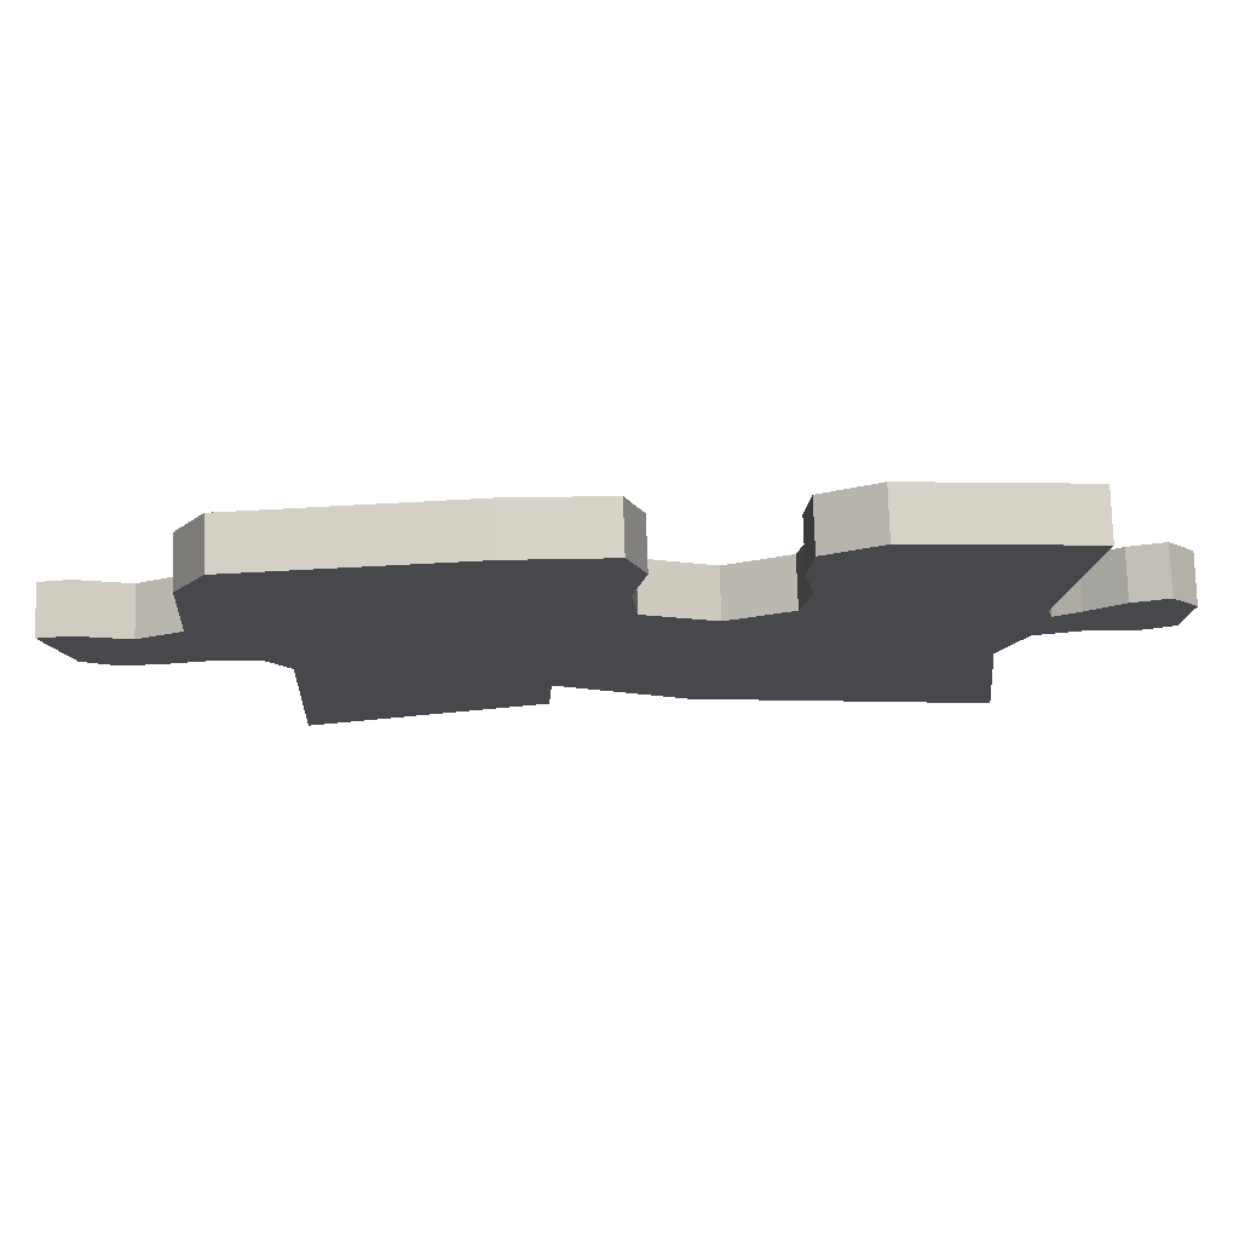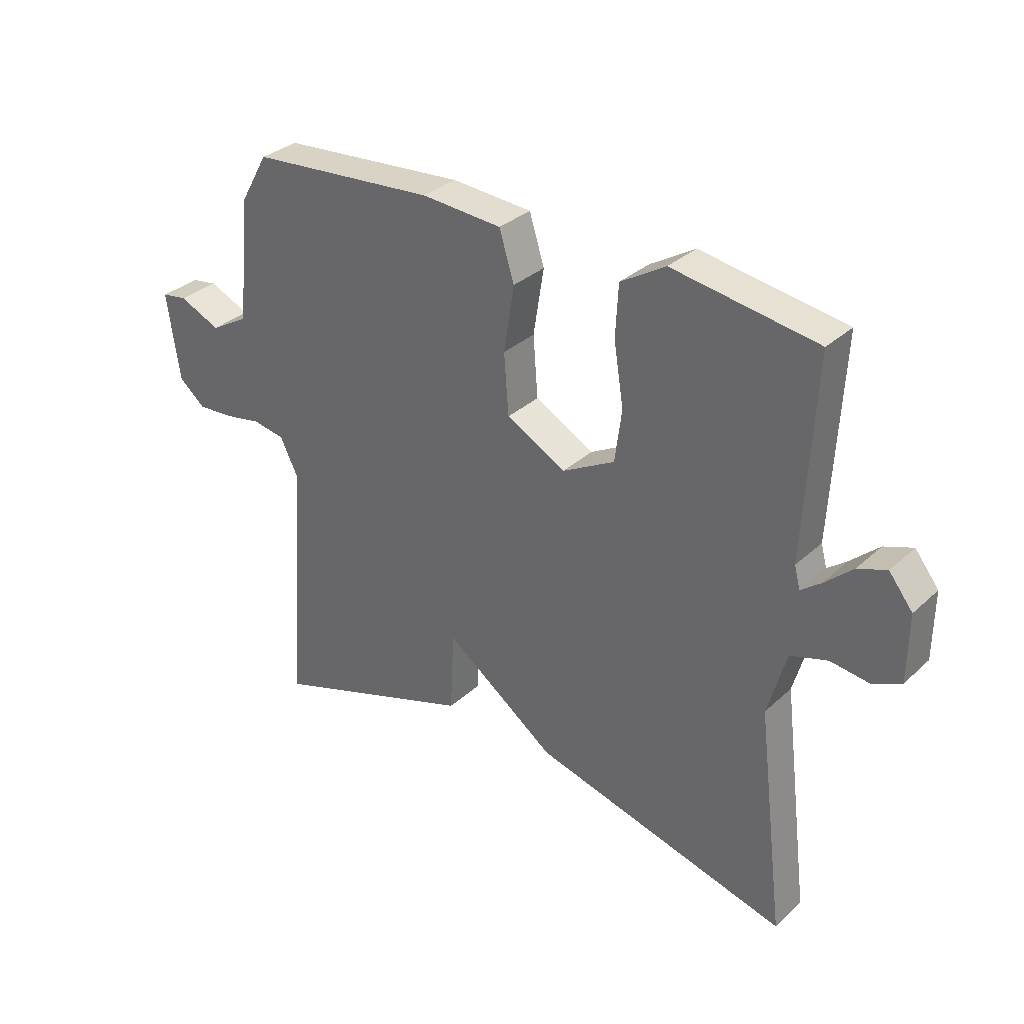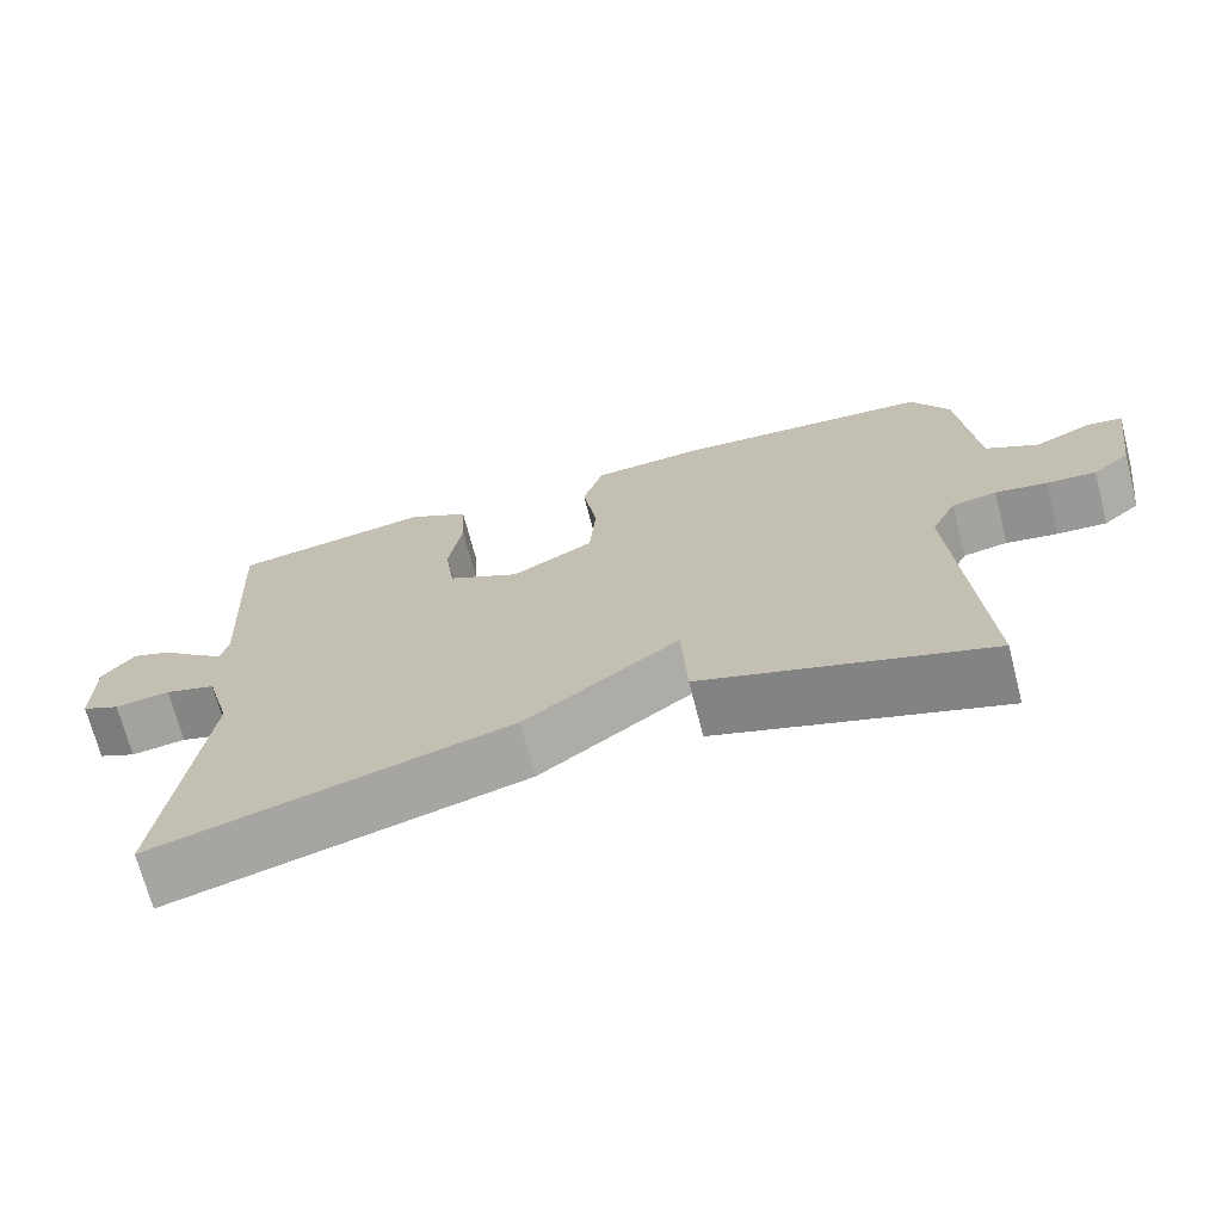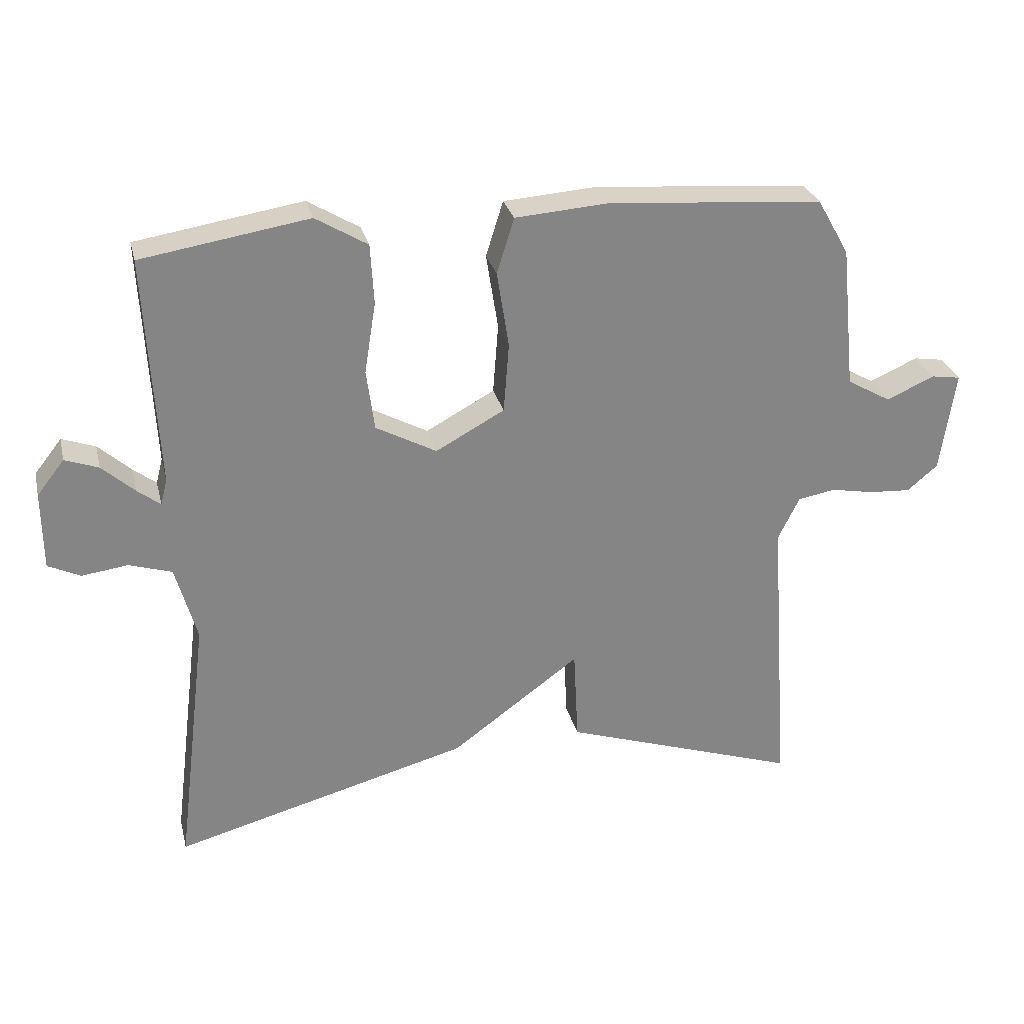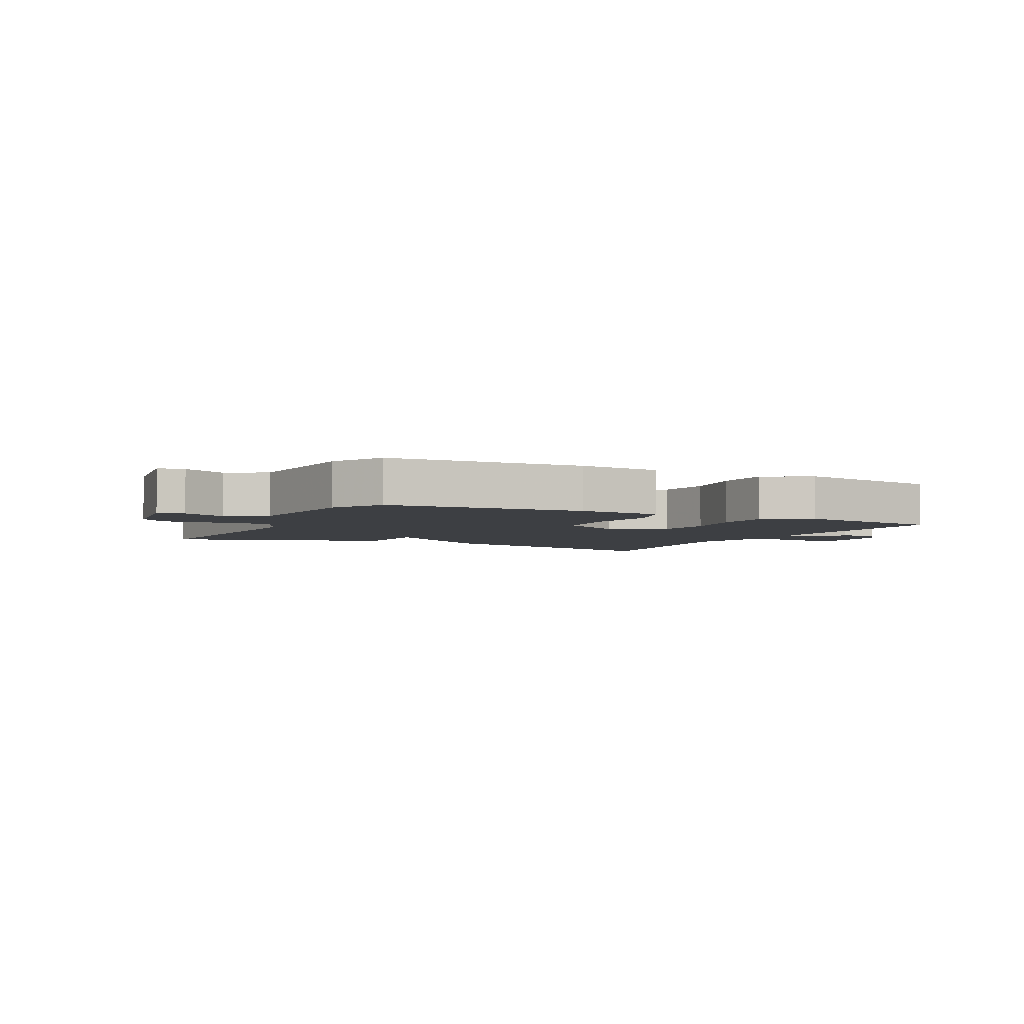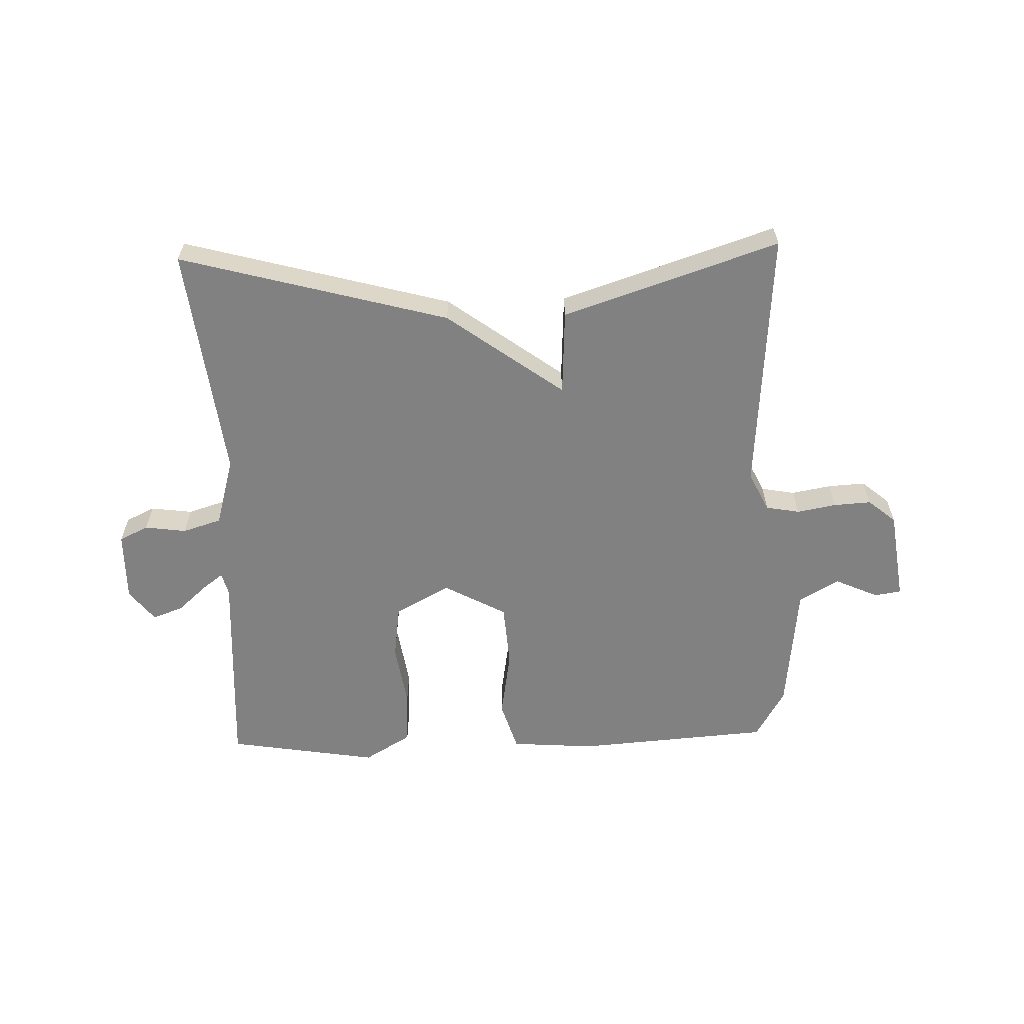
<metadata>
{"format":"obj","ext":"obj","renderer":"f3d","projection":"perspective","resolution":1024,"background":"white","views":[{"elev":78.2,"azim":-1.9,"up":"+Z"},{"elev":32.1,"azim":38.4,"up":"+Z"},{"elev":-70.1,"azim":-165.5,"up":"+Z"},{"elev":28.3,"azim":166.6,"up":"+Z"},{"elev":-4.1,"azim":-26.9,"up":"+Y"},{"elev":-60.4,"azim":-178.4,"up":"+Y"}]}
</metadata>
<code>
v -0.5 0.07 -0.5
v -0.469 0.07 -0.061
v -0.501 0.07 0.004
v -0.557 0.07 0.014
v -0.622 0.07 0.002
v -0.684 0.07 -0.002
v -0.73 0.07 0.036
v -0.752 0.07 0.188
v -0.708 0.07 0.195
v -0.636 0.07 0.163
v -0.57 0.07 0.201
v -0.548 0.07 0.416
v -0.5 0.07 0.5
v -0.177 0.07 0.525
v -0.038 0.07 0.515
v -0.012 0.07 0.432
v -0.03 0.07 0.318
v -0.022 0.07 0.213
v 0.081 0.07 0.157
v 0.172 0.07 0.206
v 0.184 0.07 0.297
v 0.167 0.07 0.403
v 0.172 0.07 0.493
v 0.25 0.07 0.54
v 0.5 0.07 0.5
v 0.482 0.07 0.156
v 0.492 0.07 0.118
v 0.526 0.07 0.144
v 0.575 0.07 0.188
v 0.625 0.07 0.206
v 0.666 0.07 0.154
v 0.665 0.07 0.037
v 0.617 0.07 0.014
v 0.548 0.07 0.023
v 0.484 0.07 0.003
v 0.452 0.07 -0.111
v 0.5 0.07 -0.5
v 0.056 0.07 -0.381
v -0.137 0.07 -0.24
v -0.144 0.07 -0.381
v -0.5 0 -0.5
v -0.469 0 -0.061
v -0.501 0 0.004
v -0.557 0 0.014
v -0.622 0 0.002
v -0.684 0 -0.002
v -0.73 0 0.036
v -0.752 0 0.188
v -0.708 0 0.195
v -0.636 0 0.163
v -0.57 0 0.201
v -0.548 0 0.416
v -0.5 0 0.5
v -0.177 0 0.525
v -0.038 0 0.515
v -0.012 0 0.432
v -0.03 0 0.318
v -0.022 0 0.213
v 0.081 0 0.157
v 0.172 0 0.206
v 0.184 0 0.297
v 0.167 0 0.403
v 0.172 0 0.493
v 0.25 0 0.54
v 0.5 0 0.5
v 0.482 0 0.156
v 0.492 0 0.118
v 0.526 0 0.144
v 0.575 0 0.188
v 0.625 0 0.206
v 0.666 0 0.154
v 0.665 0 0.037
v 0.617 0 0.014
v 0.548 0 0.023
v 0.484 0 0.003
v 0.452 0 -0.111
v 0.5 0 -0.5
v 0.056 0 -0.381
v -0.137 0 -0.24
v -0.144 0 -0.381
f 39 40 1 2
f 36 37 38 39
f 39 2 3
f 36 39 3
f 35 36 3
f 34 35 3 4
f 32 33 34
f 31 32 34
f 30 31 34
f 29 30 34
f 28 29 34
f 27 28 34
f 27 34 4
f 26 27 4
f 24 25 26
f 23 24 26
f 22 23 26
f 21 22 26
f 20 21 26
f 19 20 26
f 19 26 4
f 5 6 7
f 4 5 7
f 19 4 7
f 18 19 7
f 17 18 7
f 15 16 17
f 14 15 17
f 13 14 17
f 12 13 17
f 11 12 17
f 10 11 17 7
f 7 8 9 10
f 42 41 80 79
f 79 78 77 76
f 43 42 79
f 43 79 76
f 43 76 75
f 44 43 75 74
f 74 73 72
f 74 72 71
f 74 71 70
f 74 70 69
f 74 69 68
f 74 68 67
f 44 74 67
f 44 67 66
f 66 65 64
f 66 64 63
f 66 63 62
f 66 62 61
f 66 61 60
f 66 60 59
f 44 66 59
f 47 46 45
f 47 45 44
f 47 44 59
f 47 59 58
f 47 58 57
f 57 56 55
f 57 55 54
f 57 54 53
f 57 53 52
f 57 52 51
f 47 57 51 50
f 50 49 48 47
f 1 41 42 2
f 2 42 43 3
f 3 43 44 4
f 4 44 45 5
f 5 45 46 6
f 6 46 47 7
f 7 47 48 8
f 8 48 49 9
f 9 49 50 10
f 10 50 51 11
f 11 51 52 12
f 12 52 53 13
f 13 53 54 14
f 14 54 55 15
f 15 55 56 16
f 16 56 57 17
f 17 57 58 18
f 18 58 59 19
f 19 59 60 20
f 20 60 61 21
f 21 61 62 22
f 22 62 63 23
f 23 63 64 24
f 24 64 65 25
f 25 65 66 26
f 26 66 67 27
f 27 67 68 28
f 28 68 69 29
f 29 69 70 30
f 30 70 71 31
f 31 71 72 32
f 32 72 73 33
f 33 73 74 34
f 34 74 75 35
f 35 75 76 36
f 36 76 77 37
f 37 77 78 38
f 38 78 79 39
f 39 79 80 40
f 40 80 41 1

</code>
